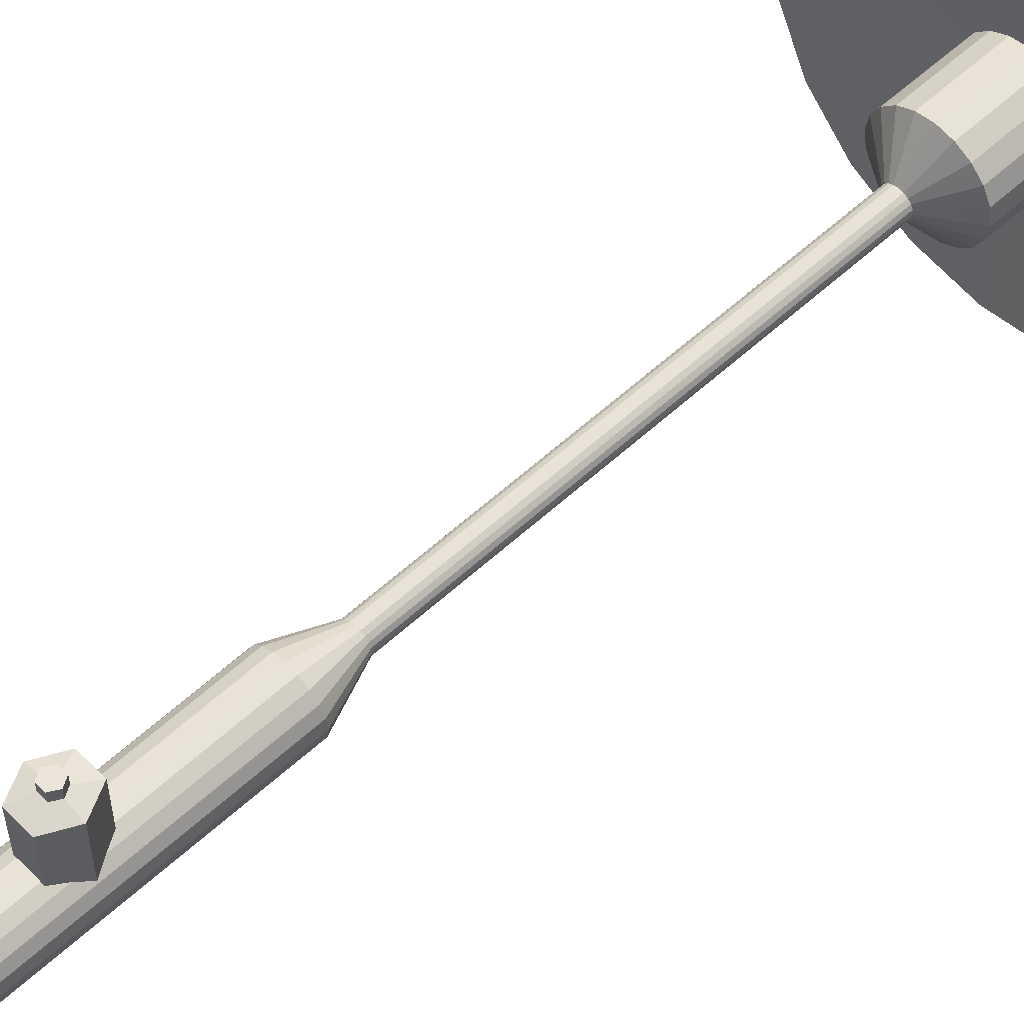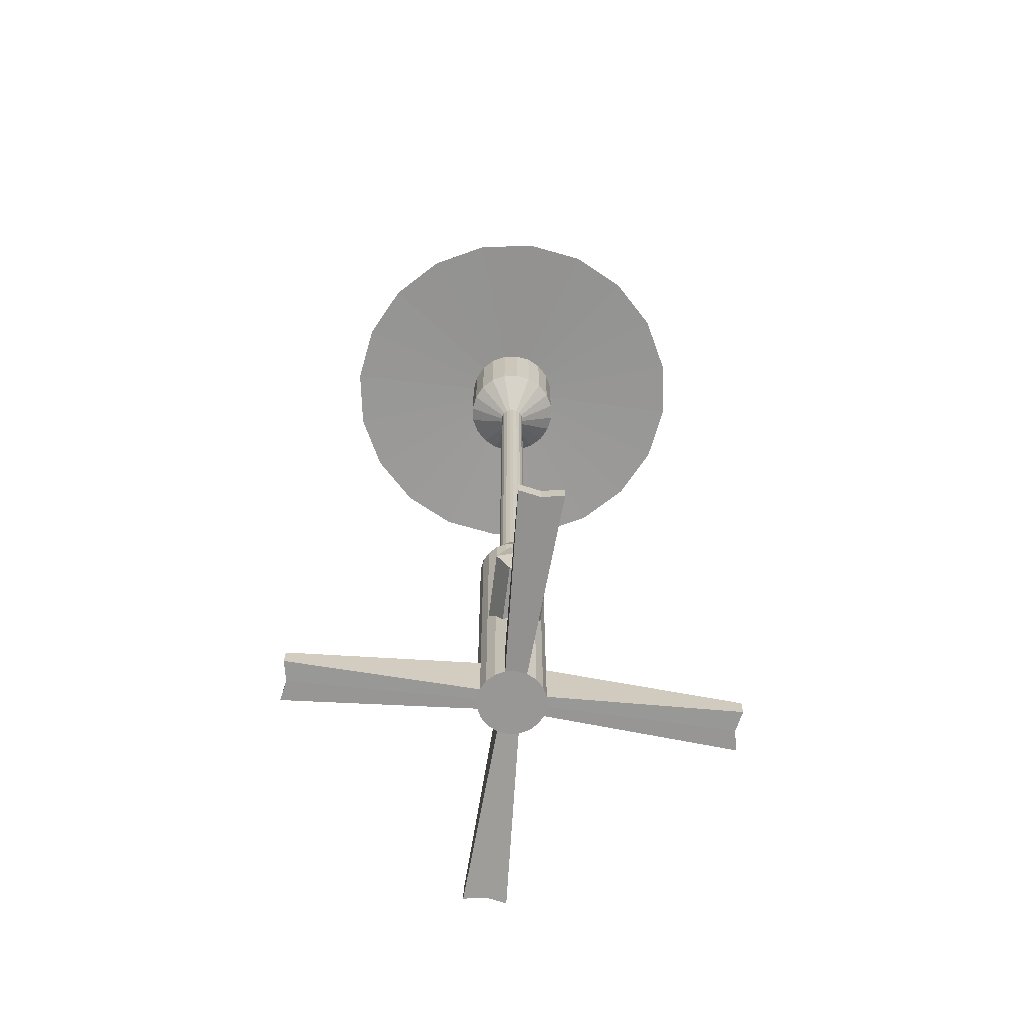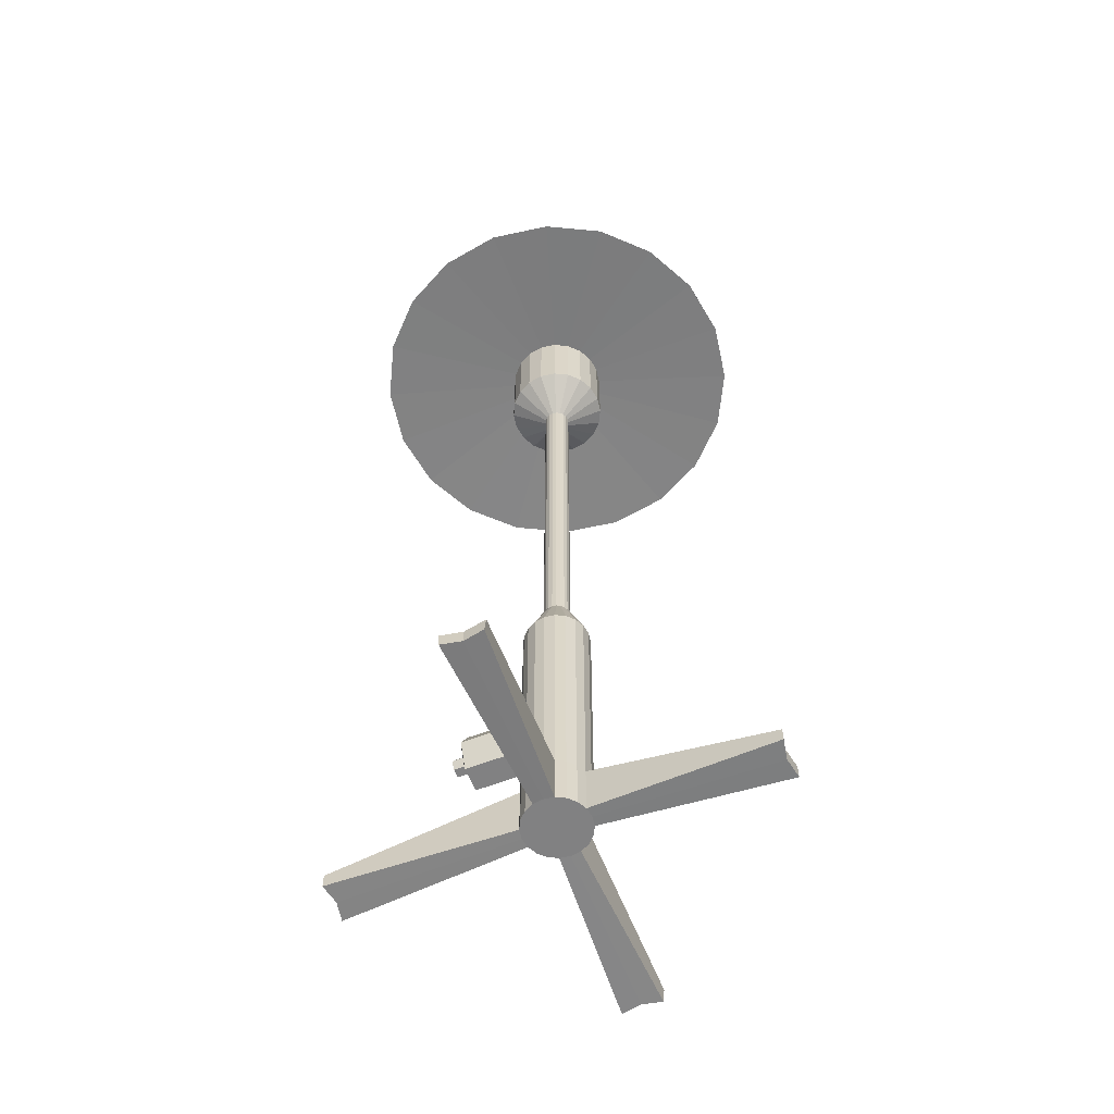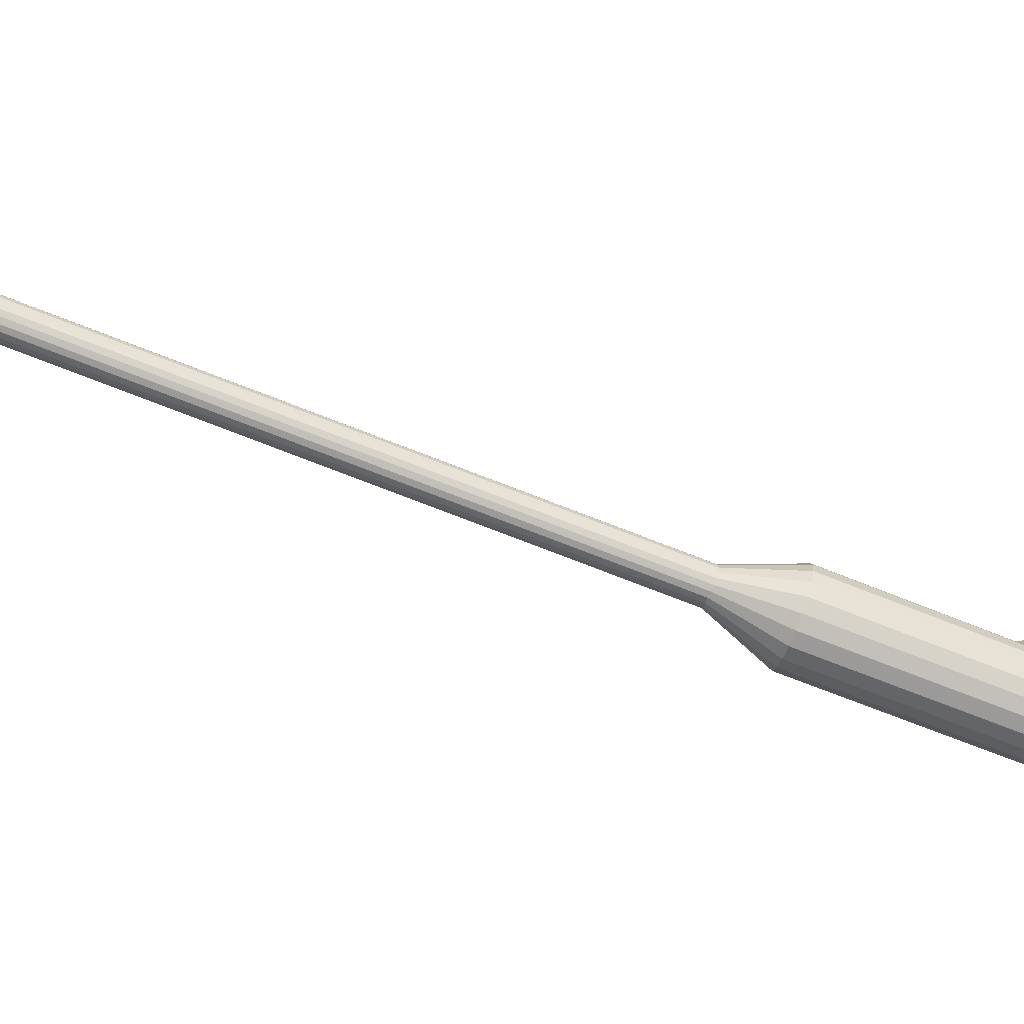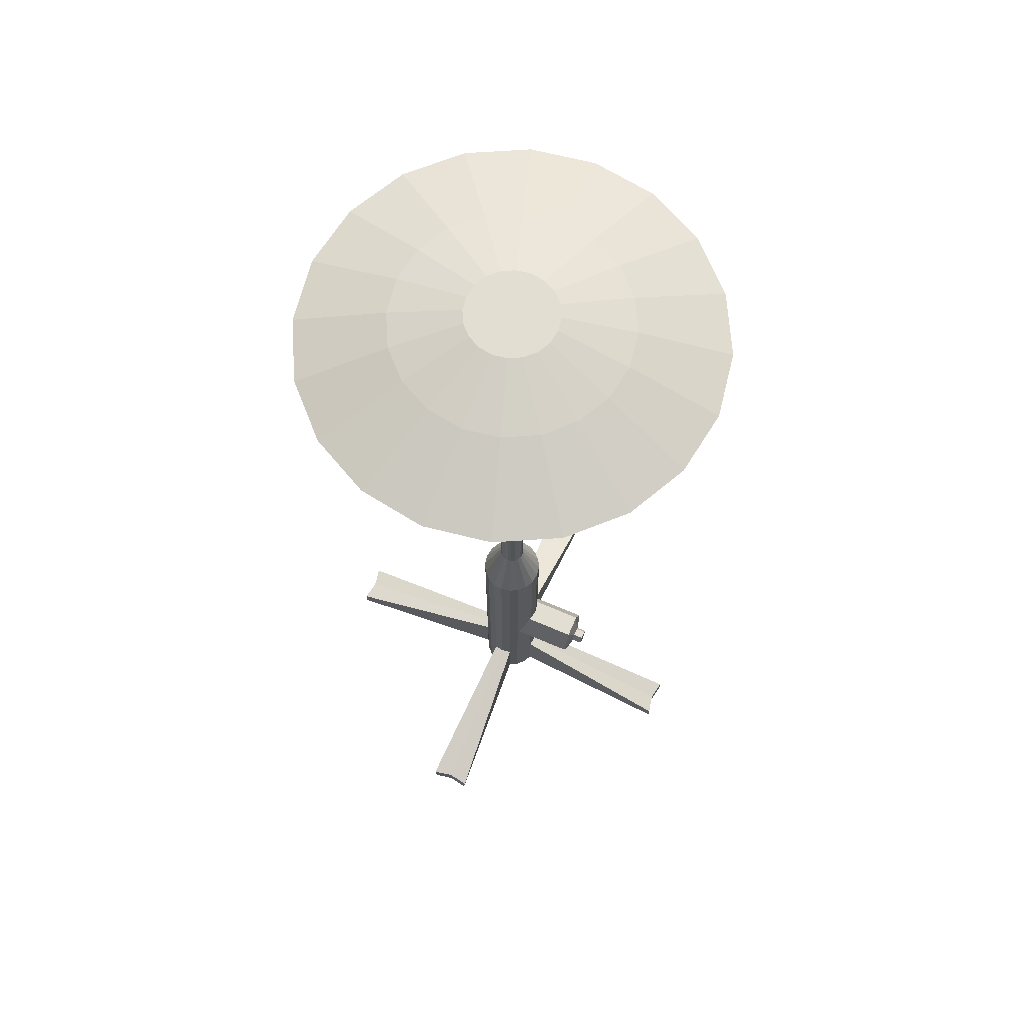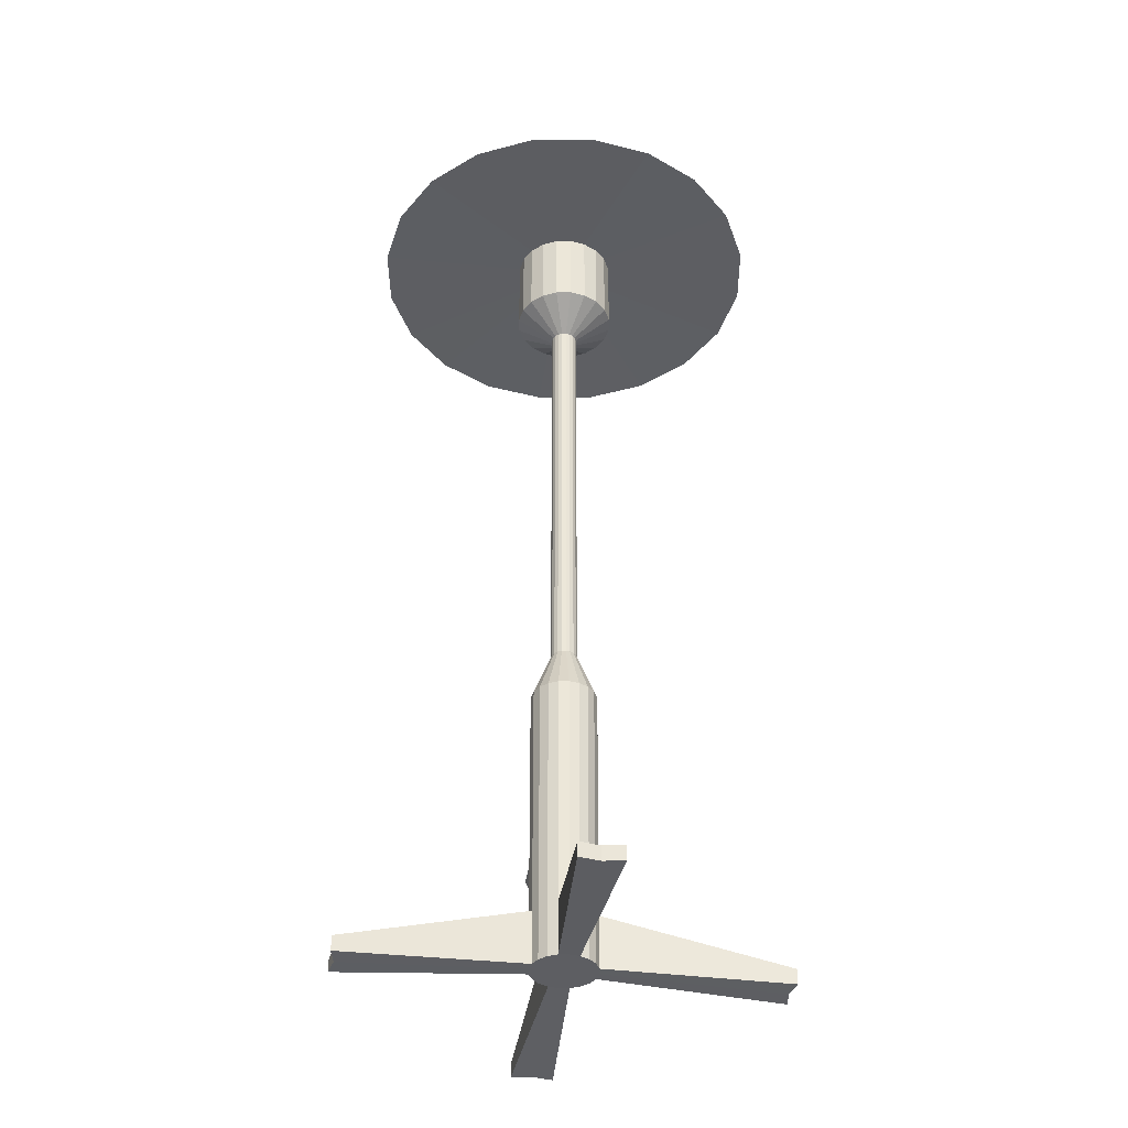
<metadata>
{"format":"obj","ext":"obj","renderer":"f3d","projection":"perspective","resolution":1024,"background":"white","views":[{"elev":56.9,"azim":46.1,"up":"+Z"},{"elev":-68.2,"azim":-7.1,"up":"+Y"},{"elev":-60.5,"azim":111.5,"up":"+Y"},{"elev":-78.3,"azim":-111.0,"up":"+Z"},{"elev":67.7,"azim":-66.9,"up":"+Y"},{"elev":-38.8,"azim":171.4,"up":"+Y"}]}
</metadata>
<code>
g default
v 0.09152 0.009534 -0.02974
v 0.07785 0.009534 -0.05656
v 0.05656 0.009534 -0.07785
v 0.02974 0.009534 -0.09152
v 0 0.009534 -0.09623
v -0.02974 0.009534 -0.09152
v -0.05656 0.009534 -0.07785
v -0.07785 0.009534 -0.05656
v -0.09152 0.009534 -0.02974
v -0.09623 0.009534 0
v -0.09152 0.009534 0.02974
v -0.07785 0.009534 0.05656
v -0.05656 0.009534 0.07785
v -0.02974 0.009534 0.09152
v 0 0.009534 0.09623
v 0.02974 0.009534 0.09152
v 0.05656 0.009534 0.07785
v 0.07785 0.009534 0.05656
v 0.09152 0.009534 0.02974
v 0.09623 0.009534 0
v 0.09384 0.8908 -0.03049
v 0.07983 0.8908 -0.058
v 0.058 0.8908 -0.07983
v 0.03049 0.8908 -0.09384
v 0 0.8908 -0.09867
v -0.03049 0.8908 -0.09384
v -0.058 0.8908 -0.07983
v -0.07983 0.8908 -0.058
v -0.09384 0.8908 -0.03049
v -0.09867 0.8908 0
v -0.09384 0.8908 0.03049
v -0.07983 0.8908 0.058
v -0.058 0.8908 0.07983
v -0.03049 0.8908 0.09384
v 0 0.8908 0.09867
v 0.03049 0.8908 0.09384
v 0.058 0.8908 0.07982
v 0.07982 0.8908 0.058
v 0.09384 0.8908 0.03049
v 0.09867 0.8908 0
v 0.03804 1.043 -0.01236
v 0.03236 1.043 -0.02351
v 0.02351 1.043 -0.03236
v 0.01236 1.043 -0.03804
v 0 1.043 -0.04
v -0.01236 1.043 -0.03804
v -0.02351 1.043 -0.03236
v -0.03236 1.043 -0.02351
v -0.03804 1.043 -0.01236
v -0.04 1.043 0
v -0.03804 1.043 0.01236
v -0.03236 1.043 0.02351
v -0.02351 1.043 0.03236
v -0.01236 1.043 0.03804
v 0 1.043 0.04
v 0.01236 1.043 0.03804
v 0.02351 1.043 0.03236
v 0.03236 1.043 0.02351
v 0.03804 1.043 0.01236
v 0.04 1.043 0
v 0.03804 2.365 -0.01236
v 0.03236 2.365 -0.02351
v 0.02351 2.365 -0.03236
v 0.01236 2.365 -0.03804
v 0 2.365 -0.04
v -0.01236 2.365 -0.03804
v -0.02351 2.365 -0.03236
v -0.03236 2.365 -0.02351
v -0.03804 2.365 -0.01236
v -0.04 2.365 0
v -0.03804 2.365 0.01236
v -0.03236 2.365 0.02351
v -0.02351 2.365 0.03236
v -0.01236 2.365 0.03804
v 0 2.365 0.04
v 0.01236 2.365 0.03804
v 0.02351 2.365 0.03236
v 0.03236 2.365 0.02351
v 0.03804 2.365 0.01236
v 0.04 2.365 0
v 0 0.009534 0
v -0.02979 0.1691 -0.09169
v 0 0.1691 -0.09641
v 0.02979 0.1691 -0.09169
v 0.05667 0.1691 -0.078
v 0.078 0.1691 -0.05667
v 0.09169 0.1691 -0.02979
v 0.09641 0.1691 0
v 0.09169 0.1691 0.02979
v 0.078 0.1691 0.05667
v 0.05667 0.1691 0.078
v 0.02979 0.1691 0.09169
v 0 0.1691 0.09641
v -0.02979 0.1691 0.09169
v -0.05667 0.1691 0.078
v -0.078 0.1691 0.05667
v -0.09169 0.1691 0.02979
v -0.09641 0.1691 0
v -0.09169 0.1691 -0.02979
v -0.078 0.1691 -0.05667
v -0.05667 0.1691 -0.078
v 0.06125 -0.01005 -0.6235
v 0 -0.01005 -0.6119
v 0 0.03352 -0.612
v 0.06111 0.03352 -0.6237
v -0.06125 -0.01005 -0.6235
v -0.06111 0.03352 -0.6237
v -0.6238 -0.009939 -0.05924
v -0.6122 -0.01016 0
v -0.6117 0.03341 0
v -0.6233 0.03363 -0.06312
v -0.6238 -0.009939 0.05924
v -0.6233 0.03363 0.06312
v -0.06125 -0.01005 0.6235
v 0 -0.01005 0.6119
v 0 0.03352 0.612
v -0.06111 0.03352 0.6237
v 0.06125 -0.01005 0.6235
v 0.06111 0.03352 0.6237
v 0.6238 -0.009939 0.05924
v 0.6122 -0.01016 0
v 0.6117 0.03341 0
v 0.6233 0.03363 0.06312
v 0.6238 -0.009939 -0.05924
v 0.6233 0.03363 -0.06312
v 0.1249 2.446 -0.09075
v 0.1468 2.446 -0.04771
v 0.09075 2.446 -0.1249
v 0.04771 2.446 -0.1468
v 0 2.446 -0.1544
v -0.04771 2.446 -0.1468
v -0.09075 2.446 -0.1249
v -0.1249 2.446 -0.09075
v -0.1468 2.446 -0.04771
v -0.1544 2.446 0
v -0.1468 2.446 0.04771
v -0.1249 2.446 0.09075
v -0.09075 2.446 0.1249
v -0.04771 2.446 0.1468
v 0 2.446 0.1544
v 0.04771 2.446 0.1468
v 0.09075 2.446 0.1249
v 0.1249 2.446 0.09075
v 0.1468 2.446 0.04771
v 0.1544 2.446 0
v 0.1249 2.697 -0.09075
v 0.1468 2.697 -0.04771
v 0.09075 2.697 -0.1249
v 0.04771 2.697 -0.1468
v 0 2.697 -0.1544
v -0.04771 2.697 -0.1468
v -0.09075 2.697 -0.1249
v -0.1249 2.697 -0.09075
v -0.1468 2.697 -0.04771
v -0.1544 2.697 0
v -0.1468 2.697 0.04771
v -0.1249 2.697 0.09075
v -0.09075 2.697 0.1249
v -0.04771 2.697 0.1468
v 0 2.697 0.1544
v 0.04771 2.697 0.1468
v 0.09075 2.697 0.1249
v 0.1249 2.697 0.09075
v 0.1468 2.697 0.04771
v 0.1544 2.697 0
v 0.4966 2.682 -0.3608
v 0.5838 2.682 -0.1897
v 0.3608 2.682 -0.4966
v 0.1897 2.682 -0.5838
v 0 2.682 -0.6138
v -0.1897 2.682 -0.5838
v -0.3608 2.682 -0.4966
v -0.4966 2.682 -0.3608
v -0.5838 2.682 -0.1897
v -0.6138 2.682 0
v -0.5838 2.682 0.1897
v -0.4966 2.682 0.3608
v -0.3608 2.682 0.4966
v -0.1897 2.682 0.5838
v 0 2.682 0.6138
v 0.1897 2.682 0.5838
v 0.3608 2.682 0.4966
v 0.4966 2.682 0.3608
v 0.5838 2.682 0.1897
v 0.6138 2.682 0
v 0.2802 2.768 -0.2036
v 0.3294 2.768 -0.107
v 0.2036 2.768 -0.2802
v 0.107 2.768 -0.3294
v 0 2.768 -0.3464
v -0.107 2.768 -0.3294
v -0.2036 2.768 -0.2802
v -0.2802 2.768 -0.2036
v -0.3294 2.768 -0.107
v -0.3464 2.768 0
v -0.3294 2.768 0.107
v -0.2802 2.768 0.2036
v -0.2036 2.768 0.2802
v -0.107 2.768 0.3294
v 0 2.768 0.3464
v 0.107 2.768 0.3294
v 0.2036 2.768 0.2802
v 0.2802 2.768 0.2036
v 0.3294 2.768 0.107
v 0.3464 2.768 0
v 0.1093 2.818 -0.07942
v 0.1285 2.818 -0.04176
v 0 2.818 0
v 0.07942 2.818 -0.1093
v 0.04176 2.818 -0.1285
v 0 2.818 -0.1351
v -0.04176 2.818 -0.1285
v -0.07942 2.818 -0.1093
v -0.1093 2.818 -0.07942
v -0.1285 2.818 -0.04176
v -0.1351 2.818 0
v -0.1285 2.818 0.04176
v -0.1093 2.818 0.07942
v -0.07942 2.818 0.1093
v -0.04176 2.818 0.1285
v 0 2.818 0.1351
v 0.04176 2.818 0.1285
v 0.07942 2.818 0.1093
v 0.1093 2.818 0.07942
v 0.1285 2.818 0.04176
v 0.1351 2.818 0
v 0.03773 0.4939 0.05999
v -0.03773 0.4939 0.05999
v -0.07545 0.4199 0.05999
v -0.03773 0.3459 0.05999
v 0.03773 0.3459 0.05999
v 0.07545 0.4199 0.05999
v 0.03773 0.4939 0.2509
v -0.03773 0.4939 0.2509
v -0.07545 0.4199 0.2509
v -0.03773 0.3459 0.2509
v 0.03773 0.3459 0.2509
v 0.07545 0.4199 0.2509
v 0.0131 0.4426 0.2655
v -0.0131 0.4426 0.2655
v -0.0262 0.4199 0.2655
v -0.0131 0.3972 0.2655
v 0.0131 0.3972 0.2655
v 0.0262 0.4199 0.2655
v 0.0131 0.4426 0.2965
v -0.0131 0.4426 0.2965
v 0 0.4199 0.2965
v -0.0262 0.4199 0.2965
v -0.0131 0.3972 0.2965
v 0.0131 0.3972 0.2965
v 0.0262 0.4199 0.2965
g BUILDLIGHT3 BUILDLIGHTS
f 1 2 86 87
f 2 3 85 86
f 3 4 84 85
f 102 103 104 105
f 103 106 107 104
f 6 7 101 82
f 7 8 100 101
f 8 9 99 100
f 108 109 110 111
f 109 112 113 110
f 11 12 96 97
f 12 13 95 96
f 13 14 94 95
f 114 115 116 117
f 115 118 119 116
f 16 17 91 92
f 17 18 90 91
f 18 19 89 90
f 120 121 122 123
f 121 124 125 122
f 21 22 42 41
f 22 23 43 42
f 23 24 44 43
f 24 25 45 44
f 25 26 46 45
f 26 27 47 46
f 27 28 48 47
f 28 29 49 48
f 29 30 50 49
f 30 31 51 50
f 31 32 52 51
f 32 33 53 52
f 33 34 54 53
f 34 35 55 54
f 35 36 56 55
f 36 37 57 56
f 37 38 58 57
f 38 39 59 58
f 39 40 60 59
f 40 21 41 60
f 41 42 62 61
f 42 43 63 62
f 43 44 64 63
f 44 45 65 64
f 45 46 66 65
f 46 47 67 66
f 47 48 68 67
f 48 49 69 68
f 49 50 70 69
f 50 51 71 70
f 51 52 72 71
f 52 53 73 72
f 53 54 74 73
f 54 55 75 74
f 55 56 76 75
f 56 57 77 76
f 57 58 78 77
f 58 59 79 78
f 59 60 80 79
f 60 41 61 80
f 2 1 81
f 3 2 81
f 4 3 81
f 5 4 81
f 6 5 81
f 7 6 81
f 8 7 81
f 9 8 81
f 10 9 81
f 11 10 81
f 12 11 81
f 13 12 81
f 14 13 81
f 15 14 81
f 16 15 81
f 17 16 81
f 18 17 81
f 19 18 81
f 20 19 81
f 1 20 81
f 207 206 208
f 206 209 208
f 209 210 208
f 210 211 208
f 211 212 208
f 212 213 208
f 213 214 208
f 214 215 208
f 215 216 208
f 216 217 208
f 217 218 208
f 218 219 208
f 219 220 208
f 220 221 208
f 221 222 208
f 222 223 208
f 223 224 208
f 224 225 208
f 225 226 208
f 226 207 208
f 83 82 26 25
f 84 83 25 24
f 85 84 24 23
f 86 85 23 22
f 87 86 22 21
f 88 87 21 40
f 89 88 40 39
f 90 89 39 38
f 91 90 38 37
f 92 91 37 36
f 93 92 36 35
f 94 93 35 34
f 95 94 34 33
f 96 95 33 32
f 97 96 32 31
f 98 97 31 30
f 99 98 30 29
f 100 99 29 28
f 101 100 28 27
f 82 101 27 26
f 4 5 103 102
f 83 84 105 104
f 84 4 102 105
f 5 6 106 103
f 6 82 107 106
f 82 83 104 107
f 9 10 109 108
f 98 99 111 110
f 99 9 108 111
f 10 11 112 109
f 11 97 113 112
f 97 98 110 113
f 14 15 115 114
f 93 94 117 116
f 94 14 114 117
f 15 16 118 115
f 16 92 119 118
f 92 93 116 119
f 19 20 121 120
f 88 89 123 122
f 89 19 120 123
f 20 1 124 121
f 1 87 125 124
f 87 88 122 125
f 61 62 126 127
f 62 63 128 126
f 63 64 129 128
f 64 65 130 129
f 65 66 131 130
f 66 67 132 131
f 67 68 133 132
f 68 69 134 133
f 69 70 135 134
f 70 71 136 135
f 71 72 137 136
f 72 73 138 137
f 73 74 139 138
f 74 75 140 139
f 75 76 141 140
f 76 77 142 141
f 77 78 143 142
f 78 79 144 143
f 79 80 145 144
f 80 61 127 145
f 127 126 146 147
f 126 128 148 146
f 128 129 149 148
f 129 130 150 149
f 130 131 151 150
f 131 132 152 151
f 132 133 153 152
f 133 134 154 153
f 134 135 155 154
f 135 136 156 155
f 136 137 157 156
f 137 138 158 157
f 138 139 159 158
f 139 140 160 159
f 140 141 161 160
f 141 142 162 161
f 142 143 163 162
f 143 144 164 163
f 144 145 165 164
f 145 127 147 165
f 147 146 166 167
f 146 148 168 166
f 148 149 169 168
f 149 150 170 169
f 150 151 171 170
f 151 152 172 171
f 152 153 173 172
f 153 154 174 173
f 154 155 175 174
f 155 156 176 175
f 156 157 177 176
f 157 158 178 177
f 158 159 179 178
f 159 160 180 179
f 160 161 181 180
f 161 162 182 181
f 162 163 183 182
f 163 164 184 183
f 164 165 185 184
f 165 147 167 185
f 167 166 186 187
f 166 168 188 186
f 168 169 189 188
f 169 170 190 189
f 170 171 191 190
f 171 172 192 191
f 172 173 193 192
f 173 174 194 193
f 174 175 195 194
f 175 176 196 195
f 176 177 197 196
f 177 178 198 197
f 178 179 199 198
f 179 180 200 199
f 180 181 201 200
f 181 182 202 201
f 182 183 203 202
f 183 184 204 203
f 184 185 205 204
f 185 167 187 205
f 187 186 206 207
f 186 188 209 206
f 188 189 210 209
f 189 190 211 210
f 190 191 212 211
f 191 192 213 212
f 192 193 214 213
f 193 194 215 214
f 194 195 216 215
f 195 196 217 216
f 196 197 218 217
f 197 198 219 218
f 198 199 220 219
f 199 200 221 220
f 200 201 222 221
f 201 202 223 222
f 202 203 224 223
f 203 204 225 224
f 204 205 226 225
f 205 187 207 226
f 227 228 234 233
f 228 229 235 234
f 229 230 236 235
f 230 231 237 236
f 231 232 238 237
f 232 227 233 238
f 245 246 247
f 246 248 247
f 248 249 247
f 249 250 247
f 250 251 247
f 251 245 247
f 233 234 240 239
f 234 235 241 240
f 235 236 242 241
f 236 237 243 242
f 237 238 244 243
f 238 233 239 244
f 239 240 246 245
f 240 241 248 246
f 241 242 249 248
f 242 243 250 249
f 243 244 251 250
f 244 239 245 251

</code>
